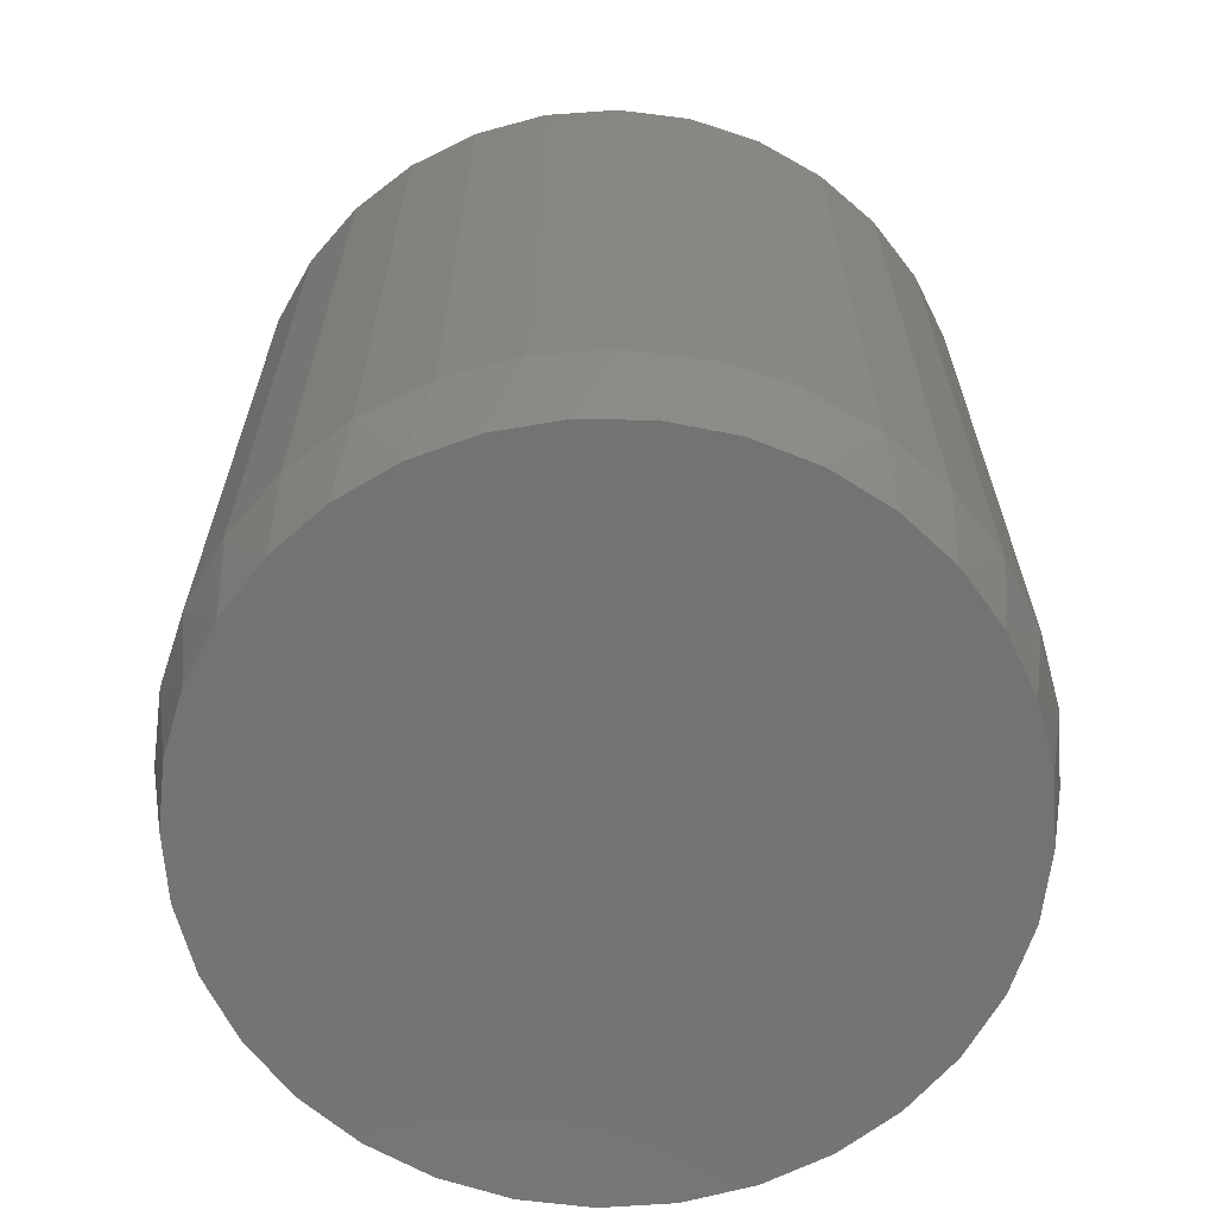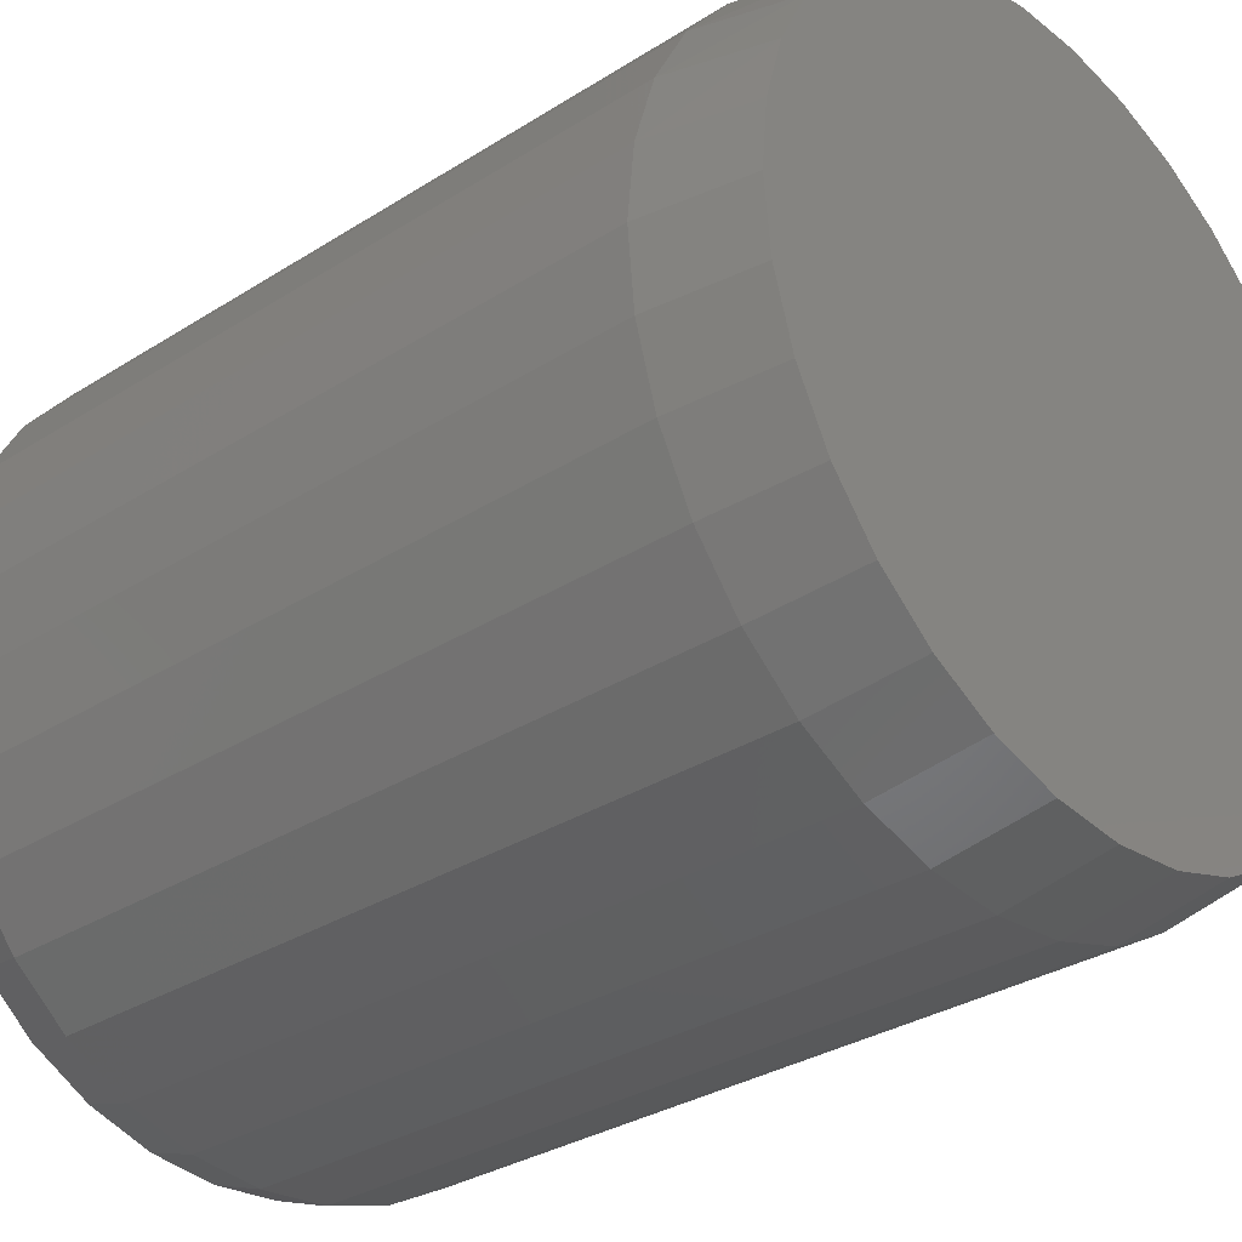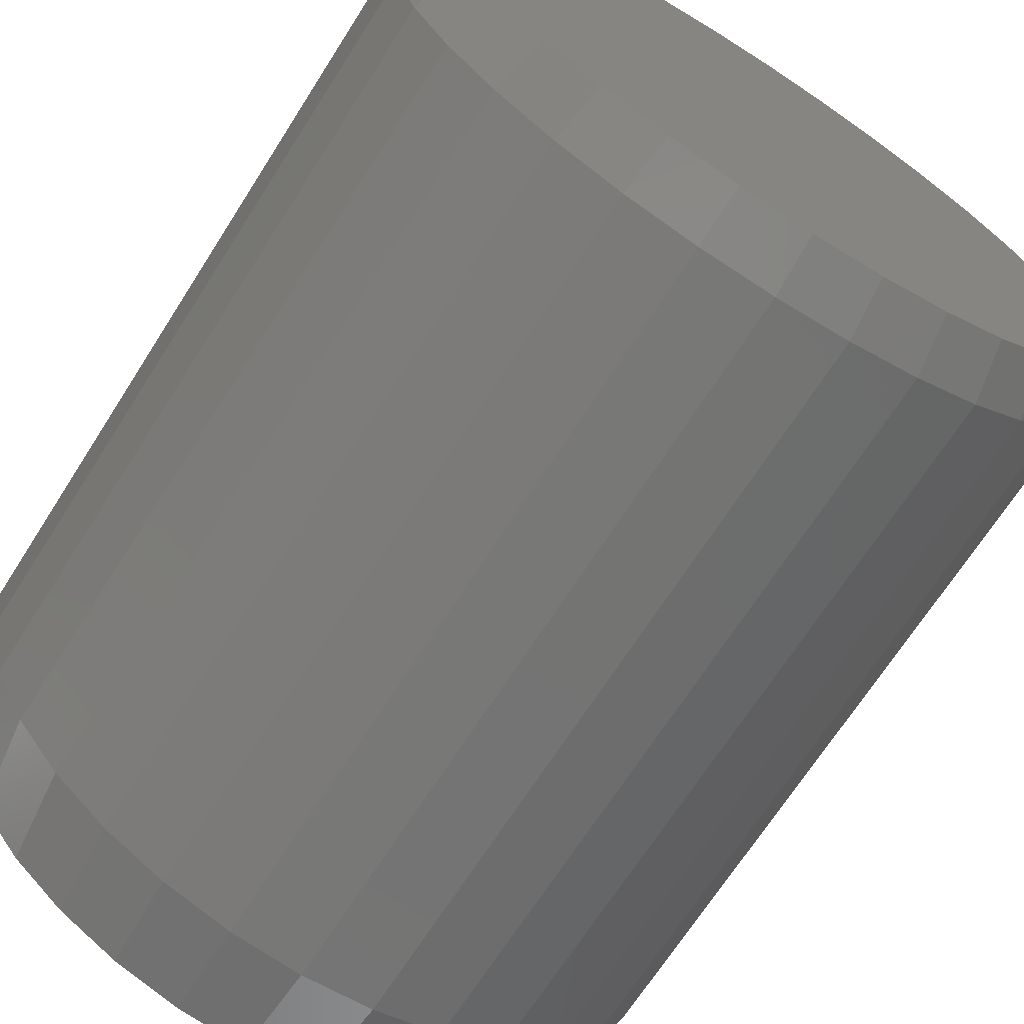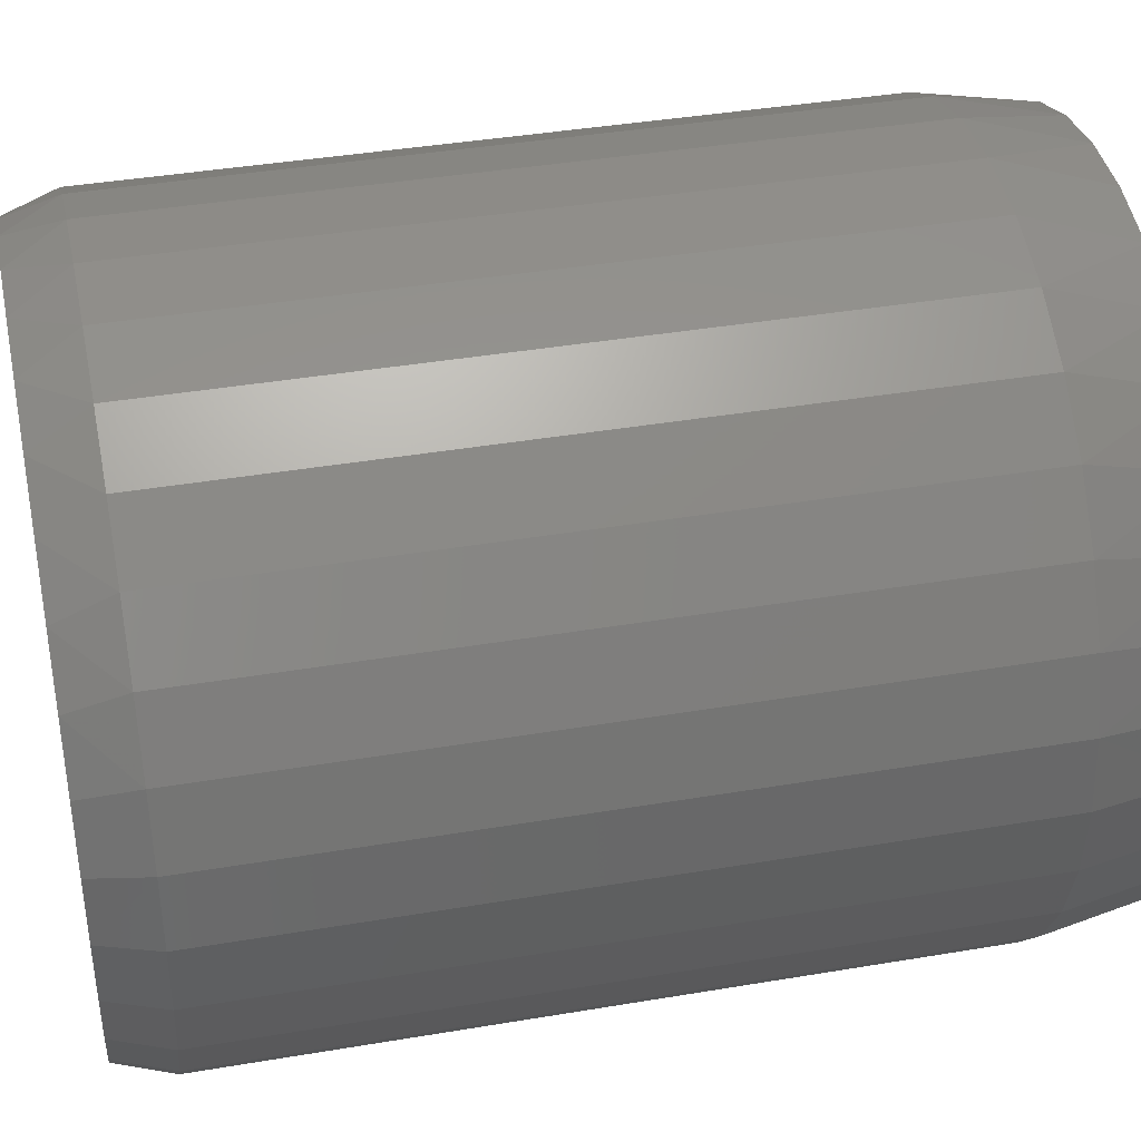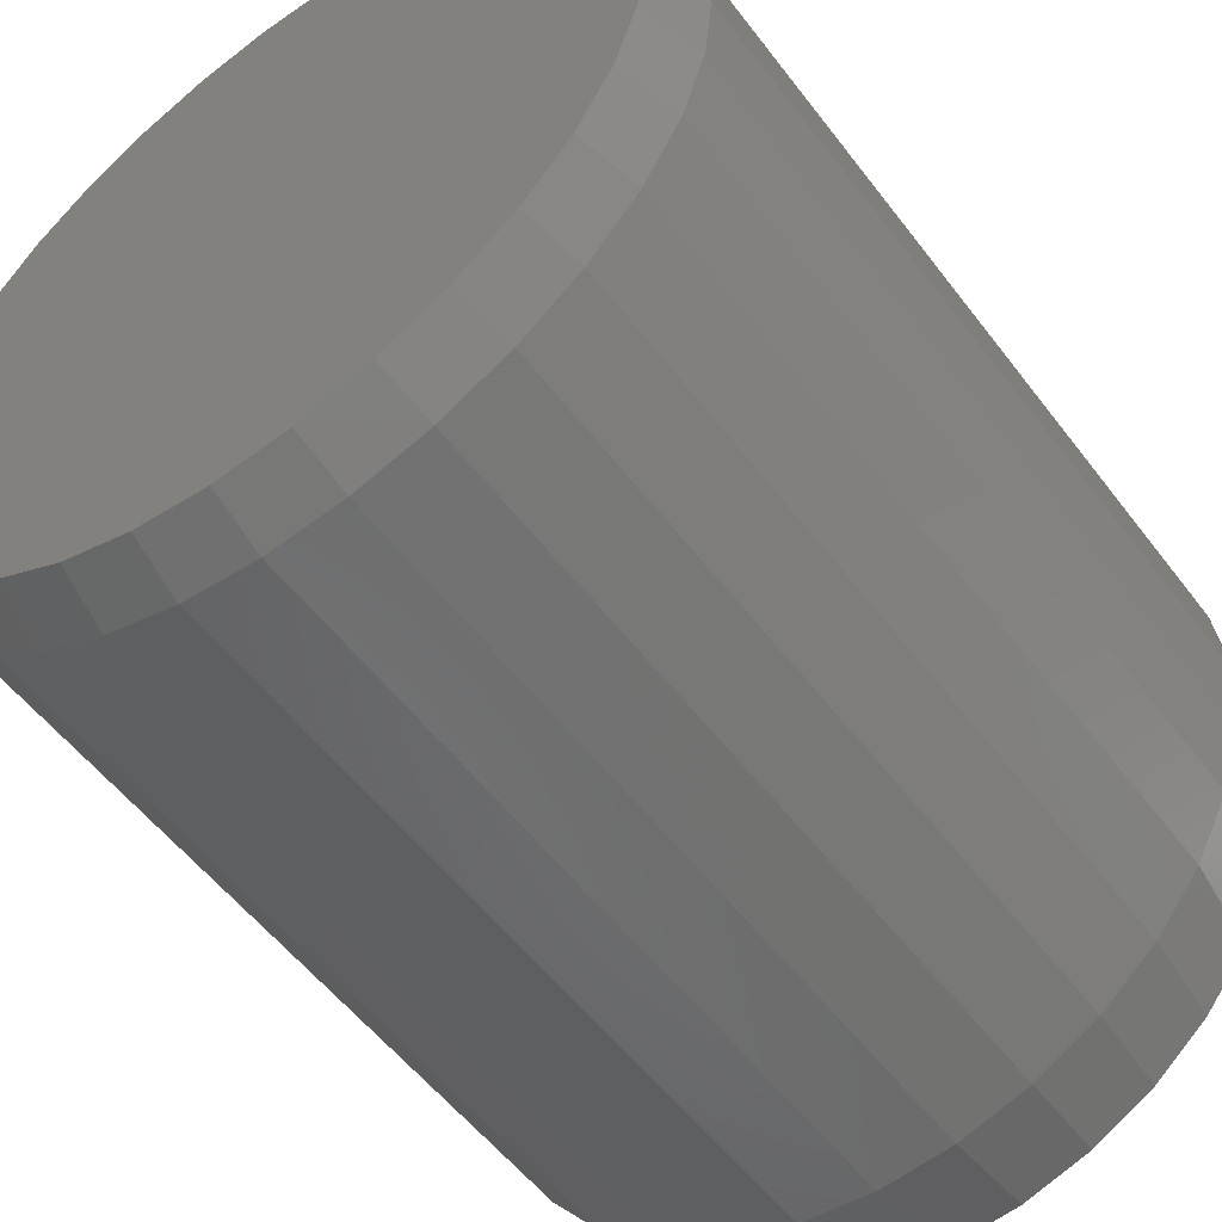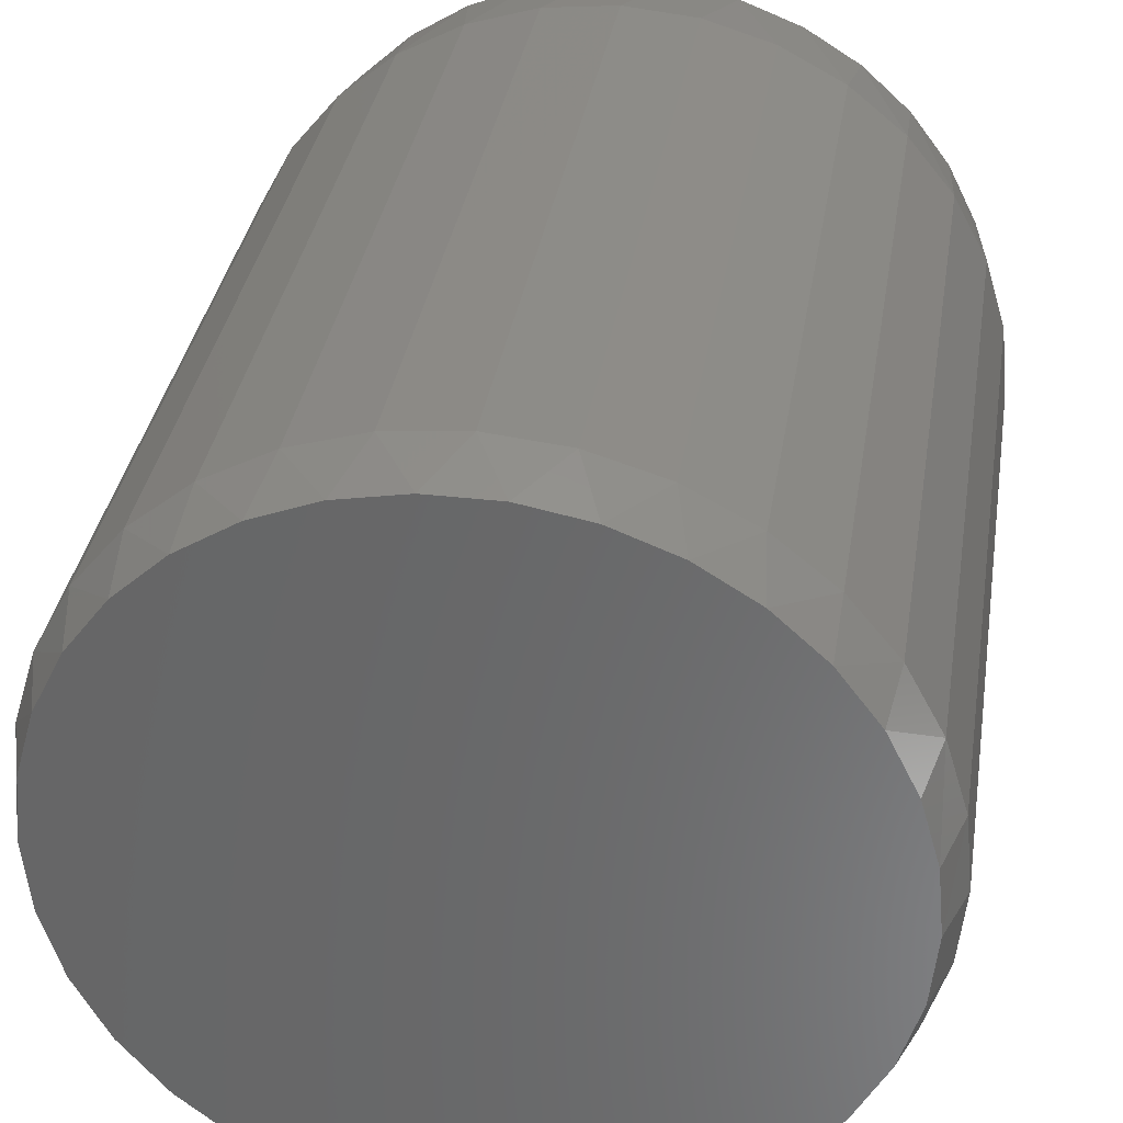
<metadata>
{"format":"stl","ext":"stl","renderer":"f3d","projection":"perspective","resolution":1024,"background":"white","views":[{"elev":-65.7,"azim":-170.3,"up":"+Z"},{"elev":-31.5,"azim":132.0,"up":"+Y"},{"elev":-68.8,"azim":-32.5,"up":"+Y"},{"elev":40.1,"azim":78.2,"up":"+Y"},{"elev":-54.2,"azim":36.3,"up":"+Y"},{"elev":34.4,"azim":8.9,"up":"+Y"}]}
</metadata>
<code>
# stl→obj: 130 verts, 256 faces
v 0.3191 -7.734e-17 0.08594
v 0.3191 -7.734e-17 0.7031
v 0.313 -0.06161 0.08594
v 0.313 -0.06161 0.7031
v 0.295 -0.1208 0.08594
v 0.295 -0.1208 0.7031
v 0.2659 -0.1754 0.08594
v 0.2659 -0.1754 0.7031
v 0.2266 -0.2233 0.08594
v 0.2266 -0.2233 0.7031
v 0.1787 -0.2626 0.08594
v 0.1787 -0.2626 0.7031
v 0.1241 -0.2918 0.08594
v 0.1241 -0.2918 0.7031
v 0.0649 -0.3097 0.08594
v 0.0649 -0.3097 0.7031
v 0.003289 -0.3158 0.08594
v 0.003289 -0.3158 0.7031
v -0.05832 -0.3097 0.08594
v -0.05832 -0.3097 0.7031
v -0.1176 -0.2918 0.08594
v -0.1176 -0.2918 0.7031
v -0.1722 -0.2626 0.08594
v -0.1722 -0.2626 0.7031
v -0.22 -0.2233 0.08594
v -0.22 -0.2233 0.7031
v -0.2593 -0.1754 0.08594
v -0.2593 -0.1754 0.7031
v -0.2885 -0.1208 0.08594
v -0.2885 -0.1208 0.7031
v -0.3064 -0.06161 0.08594
v -0.3064 -0.06161 0.7031
v -0.3125 3.867e-17 0.08594
v -0.3125 3.867e-17 0.7031
v -0.3064 0.06161 0.08594
v -0.3064 0.06161 0.7031
v -0.2885 0.1208 0.08594
v -0.2885 0.1208 0.7031
v -0.2593 0.1754 0.08594
v -0.2593 0.1754 0.7031
v -0.22 0.2233 0.08594
v -0.22 0.2233 0.7031
v -0.1722 0.2626 0.08594
v -0.1722 0.2626 0.7031
v -0.1176 0.2918 0.08594
v -0.1176 0.2918 0.7031
v -0.05832 0.3097 0.08594
v -0.05832 0.3097 0.7031
v 0.003289 0.3158 0.08594
v 0.003289 0.3158 0.7031
v 0.0649 0.3097 0.08594
v 0.0649 0.3097 0.7031
v 0.1241 0.2918 0.08594
v 0.1241 0.2918 0.7031
v 0.1787 0.2626 0.08594
v 0.1787 0.2626 0.7031
v 0.2266 0.2233 0.08594
v 0.2266 0.2233 0.7031
v 0.2659 0.1754 0.08594
v 0.2659 0.1754 0.7031
v 0.295 0.1208 0.08594
v 0.295 0.1208 0.7031
v 0.313 0.06161 0.08594
v 0.313 0.06161 0.7031
v 0.03098 0.2989 0.75
v -0.02441 0.2989 0.75
v -0.07886 0.2887 0.75
v 0.08543 0.2887 0.75
v 0.1371 0.2687 0.75
v -0.1305 0.2687 0.75
v 0.1842 0.2395 0.75
v -0.1776 0.2395 0.75
v 0.2251 0.2022 0.75
v -0.2185 0.2022 0.75
v 0.2585 0.158 0.75
v -0.2519 0.158 0.75
v 0.2832 0.1084 0.75
v -0.2766 0.1084 0.75
v 0.2983 0.05516 0.75
v -0.2918 0.05515 0.75
v 0.3035 -1.787e-16 0.75
v -0.2969 -3.165e-06 0.75
v 0.2977 -0.05856 0.75
v -0.2911 -0.05856 0.75
v 0.2806 -0.1149 0.75
v -0.274 -0.1149 0.75
v 0.2529 -0.1668 0.75
v -0.2463 -0.1668 0.75
v 0.2155 -0.2122 0.75
v -0.209 -0.2122 0.75
v 0.1701 -0.2496 0.75
v -0.1635 -0.2496 0.75
v 0.1182 -0.2773 0.75
v -0.1116 -0.2773 0.75
v 0.06185 -0.2944 0.75
v -0.05527 -0.2944 0.75
v 0.003291 -0.3002 0.75
v -0.07886 0.2887 0
v -0.02441 0.2989 0
v 0.03098 0.2989 0
v 0.08543 0.2887 0
v 0.003291 -0.3002 0
v -0.05527 -0.2944 0
v 0.06185 -0.2944 0
v -0.1116 -0.2773 0
v 0.1182 -0.2773 0
v -0.1635 -0.2496 0
v 0.1701 -0.2496 0
v -0.209 -0.2122 0
v 0.2155 -0.2122 0
v -0.2463 -0.1668 0
v 0.2529 -0.1668 0
v -0.274 -0.1149 0
v 0.2806 -0.1149 0
v -0.2911 -0.05856 0
v 0.2977 -0.05856 0
v -0.2969 -3.165e-06 0
v 0.3035 2.838e-17 0
v -0.2918 0.05515 0
v 0.2983 0.05516 0
v -0.2766 0.1084 0
v 0.2832 0.1084 0
v -0.2519 0.158 0
v 0.2585 0.158 0
v -0.2185 0.2022 0
v 0.2251 0.2022 0
v -0.1776 0.2395 0
v 0.1842 0.2395 0
v -0.1305 0.2687 0
v 0.1371 0.2687 0
f 1 2 3
f 3 2 4
f 3 4 5
f 5 4 6
f 5 6 7
f 7 6 8
f 7 8 9
f 9 8 10
f 9 10 11
f 11 10 12
f 11 12 13
f 13 12 14
f 13 14 15
f 15 14 16
f 15 16 17
f 17 16 18
f 17 18 19
f 19 18 20
f 19 20 21
f 21 20 22
f 21 22 23
f 23 22 24
f 23 24 25
f 25 24 26
f 25 26 27
f 27 26 28
f 27 28 29
f 29 28 30
f 29 30 31
f 31 30 32
f 31 32 33
f 33 32 34
f 33 34 35
f 35 34 36
f 35 36 37
f 37 36 38
f 37 38 39
f 39 38 40
f 39 40 41
f 41 40 42
f 41 42 43
f 43 42 44
f 43 44 45
f 45 44 46
f 45 46 47
f 47 46 48
f 47 48 49
f 49 48 50
f 49 50 51
f 51 50 52
f 51 52 53
f 53 52 54
f 53 54 55
f 55 54 56
f 55 56 57
f 57 56 58
f 57 58 59
f 59 58 60
f 59 60 61
f 61 60 62
f 61 62 63
f 63 62 64
f 63 64 1
f 1 64 2
f 65 66 67
f 65 67 68
f 68 67 69
f 69 67 70
f 69 70 71
f 71 70 72
f 71 72 73
f 73 72 74
f 73 74 75
f 75 74 76
f 75 76 77
f 77 76 78
f 77 78 79
f 79 78 80
f 79 80 81
f 81 80 82
f 81 82 83
f 83 82 84
f 83 84 85
f 85 84 86
f 85 86 87
f 87 86 88
f 87 88 89
f 89 88 90
f 89 90 91
f 91 90 92
f 91 92 93
f 93 92 94
f 93 94 95
f 95 94 96
f 95 96 97
f 62 60 75
f 60 58 73
f 75 60 73
f 58 56 71
f 73 58 71
f 56 54 69
f 71 56 69
f 54 52 68
f 69 54 68
f 52 50 65
f 68 52 65
f 67 66 48
f 66 50 48
f 65 50 66
f 70 67 46
f 67 48 46
f 44 72 70
f 70 46 44
f 42 74 72
f 72 44 42
f 40 76 74
f 74 42 40
f 76 40 38
f 76 38 78
f 78 38 36
f 78 36 80
f 80 36 34
f 80 34 82
f 75 77 62
f 62 77 79
f 62 79 64
f 64 79 81
f 64 81 2
f 18 96 20
f 20 96 94
f 20 94 22
f 22 94 92
f 22 92 24
f 24 92 90
f 24 90 26
f 26 90 88
f 26 88 28
f 28 88 86
f 28 86 30
f 30 86 84
f 30 84 32
f 32 84 82
f 32 82 34
f 96 18 97
f 97 18 16
f 97 16 95
f 95 16 14
f 95 14 93
f 93 14 12
f 93 12 91
f 91 12 10
f 91 10 89
f 89 10 8
f 89 8 87
f 87 8 6
f 87 6 85
f 85 6 4
f 85 4 83
f 83 4 2
f 83 2 81
f 98 99 100
f 101 98 100
f 102 103 104
f 104 103 105
f 104 105 106
f 106 105 107
f 106 107 108
f 108 107 109
f 108 109 110
f 110 109 111
f 110 111 112
f 112 111 113
f 112 113 114
f 114 113 115
f 114 115 116
f 116 115 117
f 116 117 118
f 118 117 119
f 118 119 120
f 120 119 121
f 120 121 122
f 122 121 123
f 122 123 124
f 124 123 125
f 124 125 126
f 126 125 127
f 126 127 128
f 128 127 129
f 128 129 130
f 130 129 98
f 130 98 101
f 122 61 63
f 124 59 61
f 124 61 122
f 126 57 59
f 126 59 124
f 128 55 57
f 128 57 126
f 130 53 55
f 130 55 128
f 101 51 53
f 101 53 130
f 100 49 51
f 100 51 101
f 99 47 49
f 99 49 100
f 98 45 47
f 98 47 99
f 129 43 45
f 129 45 98
f 127 41 43
f 127 43 129
f 125 39 41
f 125 41 127
f 123 37 39
f 123 39 125
f 121 35 37
f 121 37 123
f 117 33 119
f 119 33 35
f 119 35 121
f 1 118 63
f 63 118 120
f 63 120 122
f 33 117 31
f 31 117 115
f 31 115 29
f 29 115 113
f 29 113 27
f 27 113 111
f 27 111 25
f 25 111 109
f 25 109 23
f 23 109 107
f 23 107 21
f 21 107 105
f 21 105 19
f 19 105 103
f 19 103 17
f 17 103 102
f 17 102 15
f 15 102 104
f 15 104 13
f 13 104 106
f 13 106 11
f 11 106 108
f 11 108 9
f 9 108 110
f 9 110 7
f 7 110 112
f 7 112 5
f 5 112 114
f 5 114 3
f 3 114 116
f 3 116 1
f 1 116 118

</code>
